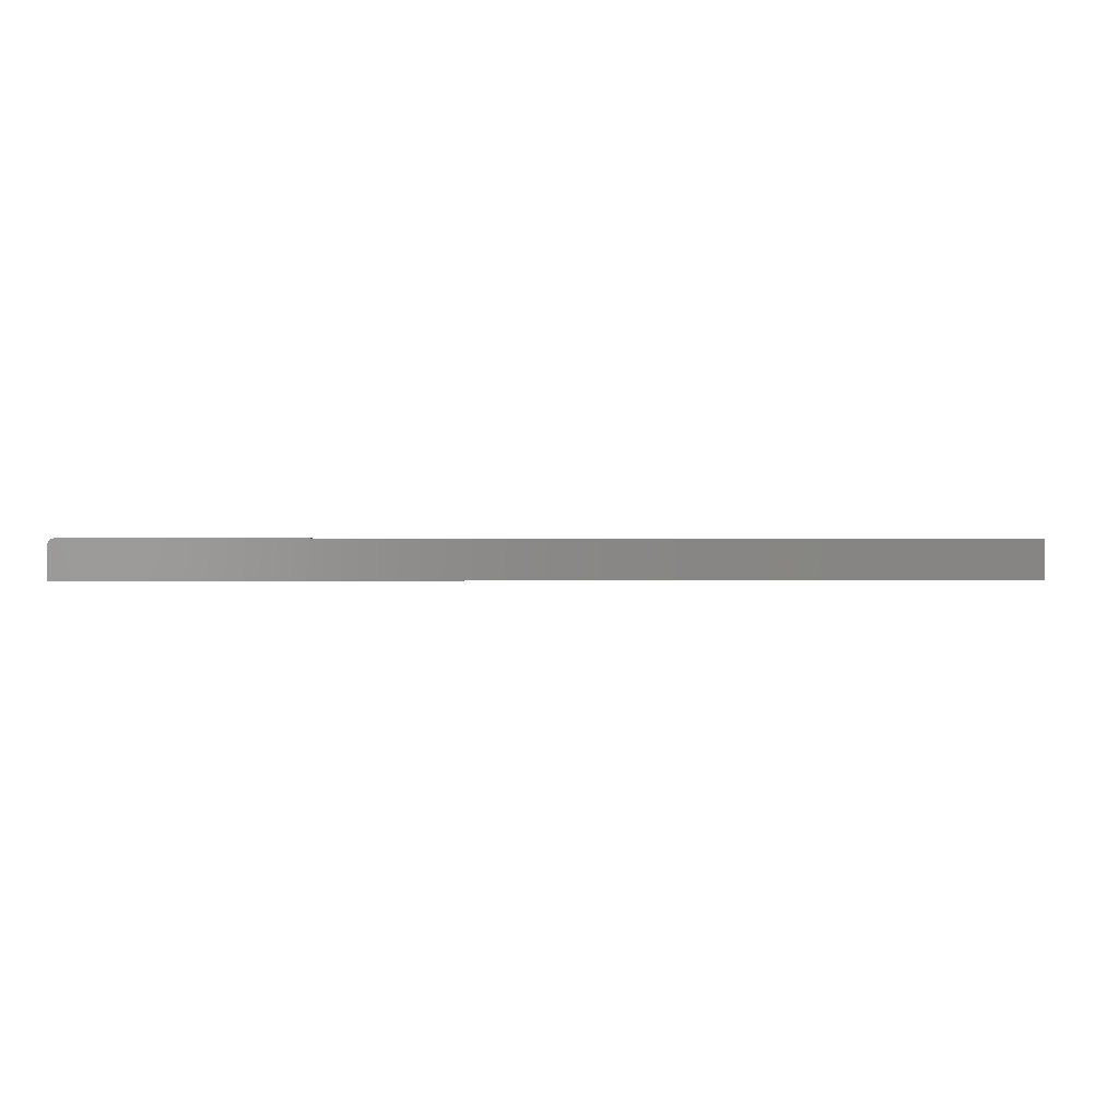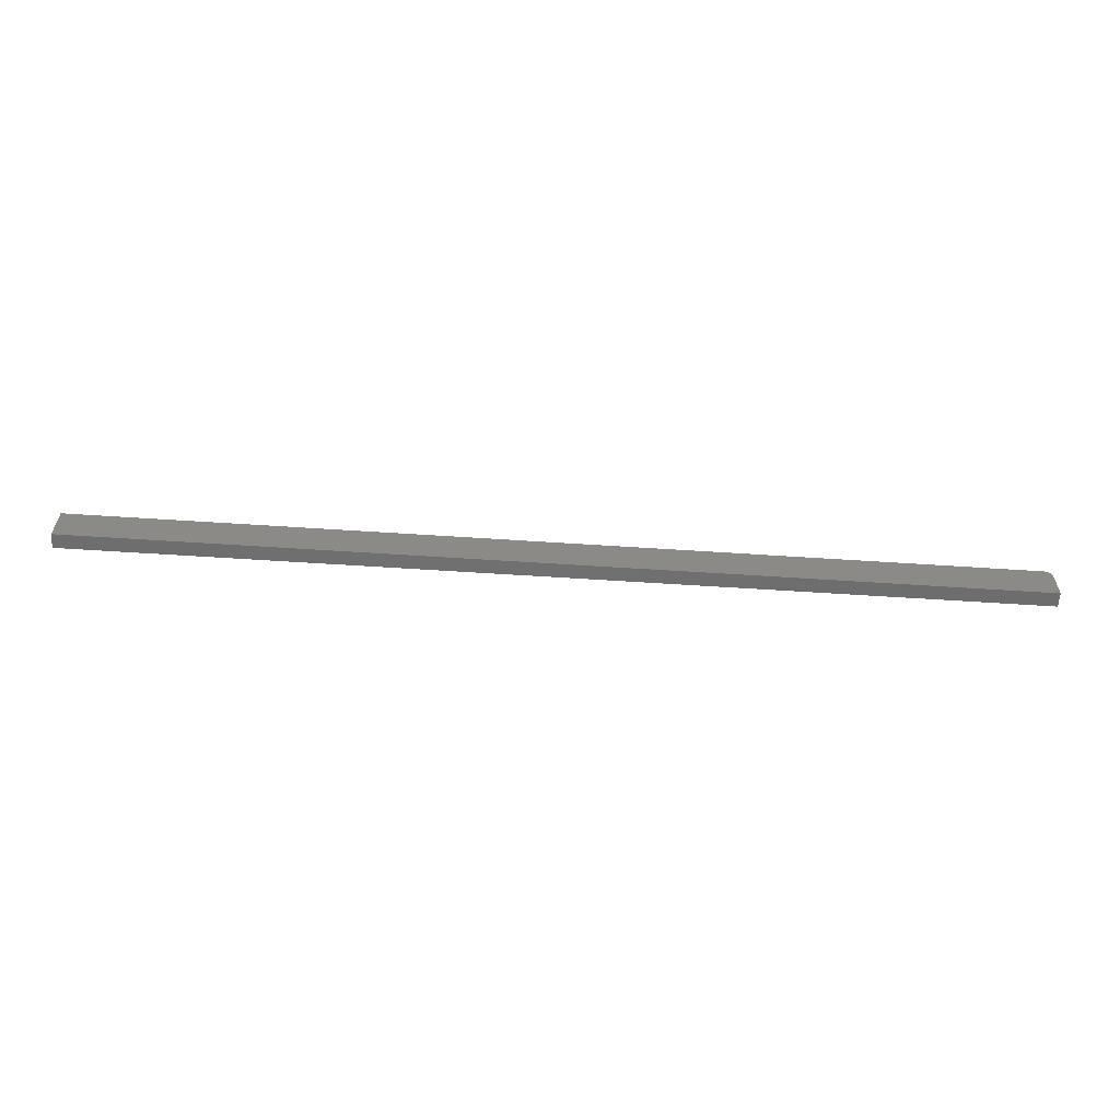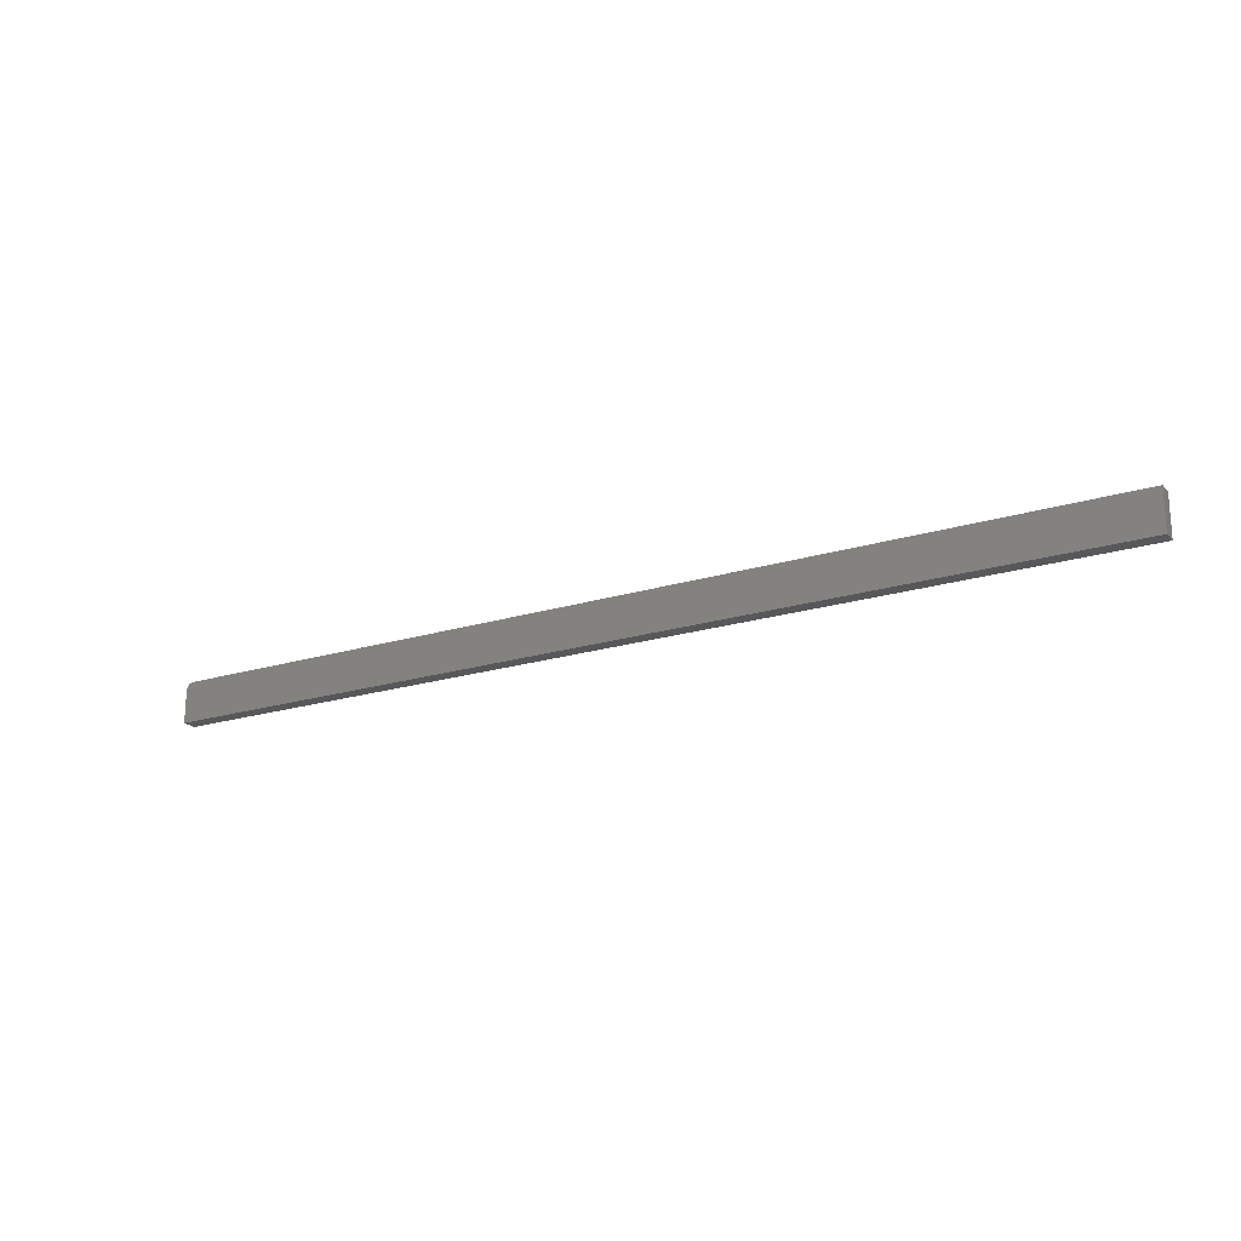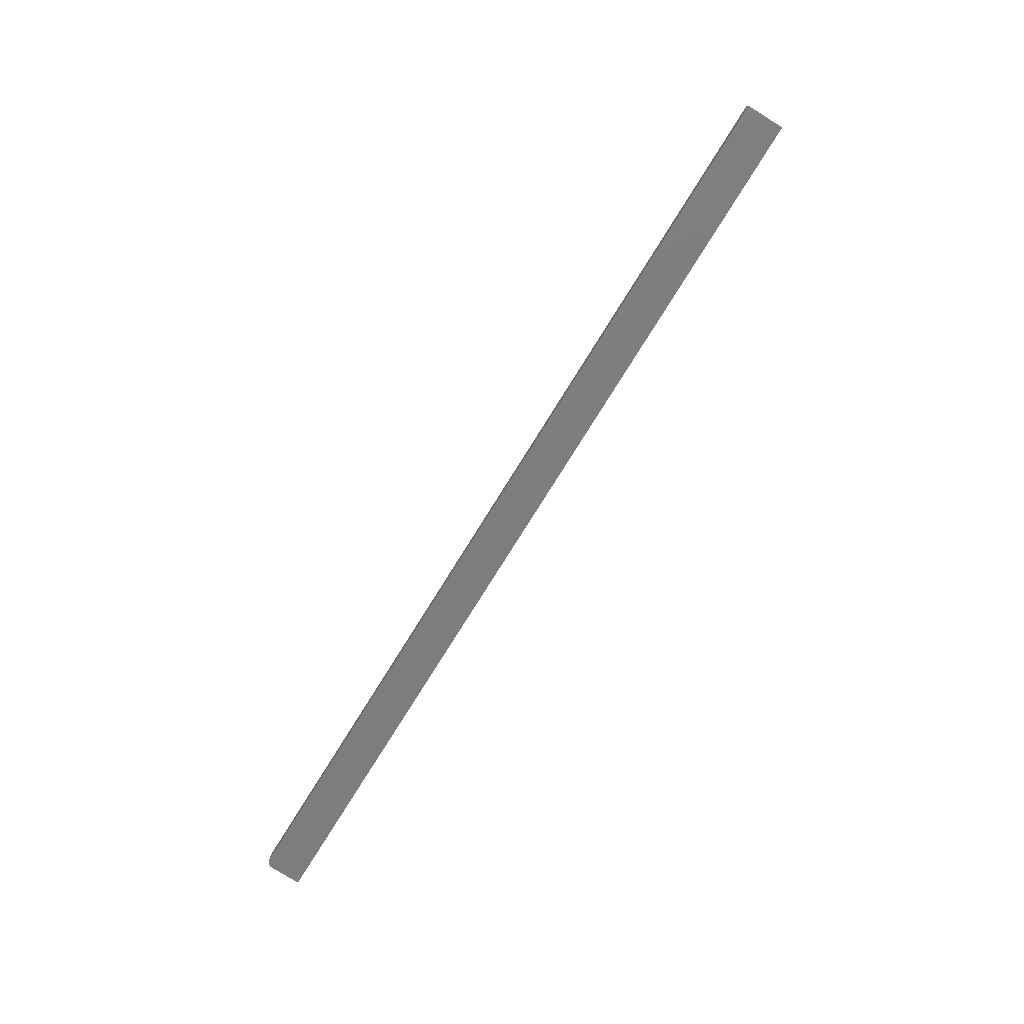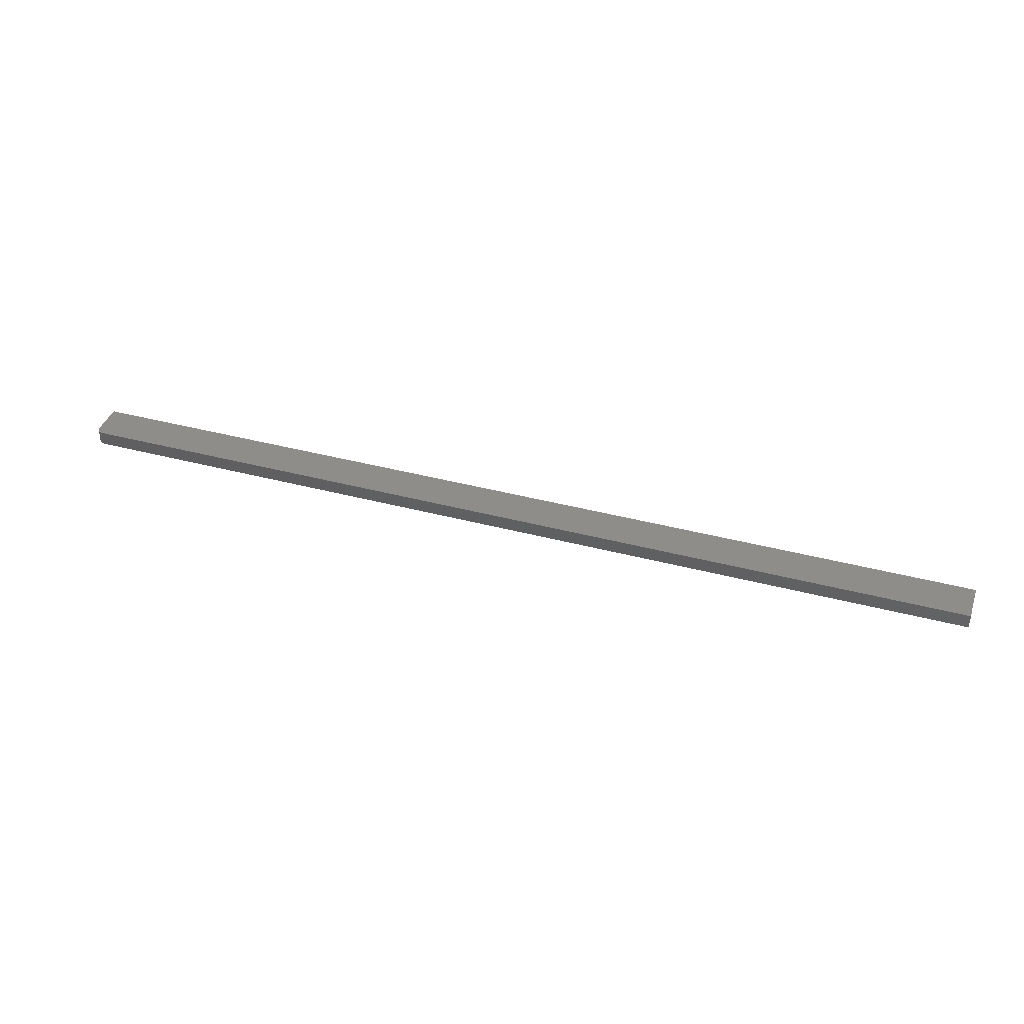
<metadata>
{"format":"stl","ext":"stl","renderer":"f3d","projection":"perspective","resolution":1024,"background":"white","views":[{"elev":0.2,"azim":173.5,"up":"+Y"},{"elev":-59.6,"azim":-3.9,"up":"+Y"},{"elev":-20.2,"azim":-150.3,"up":"+Y"},{"elev":-77.2,"azim":-121.9,"up":"+Z"},{"elev":39.4,"azim":-161.7,"up":"+Z"}]}
</metadata>
<code>
# stl→obj: 24 verts, 44 faces
v 0.75 0.03462 0.01562
v -0.2578 0 0.01562
v 0.75 0 0.01562
v 0.7498 0.03615 0.01562
v 0.7494 0.03761 0.01562
v 0.7487 0.03896 0.01562
v 0.7477 0.04015 0.01562
v 0.7465 0.04112 0.01562
v 0.7452 0.04184 0.01562
v 0.7437 0.04228 0.01562
v 0.7422 0.04243 0.01562
v -0.2578 0.04243 0.01562
v 0.75 0 0
v -0.2578 0 0
v 0.75 0.03462 0
v 0.7498 0.03615 0
v 0.7422 0.04243 0
v 0.7437 0.04228 0
v 0.7452 0.04184 0
v 0.7465 0.04112 0
v 0.7477 0.04015 0
v 0.7487 0.03896 0
v 0.7494 0.03761 0
v -0.2578 0.04243 0
f 1 2 3
f 4 5 6
f 4 6 7
f 4 7 8
f 4 8 9
f 4 9 10
f 4 10 11
f 12 2 1
f 12 1 4
f 12 4 11
f 13 14 15
f 16 17 18
f 16 18 19
f 16 19 20
f 16 20 21
f 16 21 22
f 16 22 23
f 24 17 16
f 24 16 15
f 24 15 14
f 11 17 12
f 12 17 24
f 3 13 1
f 1 13 15
f 17 11 18
f 18 11 10
f 18 10 19
f 19 10 9
f 19 9 20
f 20 9 8
f 20 8 21
f 21 8 7
f 21 7 22
f 22 7 6
f 22 6 23
f 23 6 5
f 23 5 16
f 16 5 4
f 16 4 15
f 15 4 1
f 12 24 2
f 2 24 14
f 2 14 3
f 3 14 13

</code>
